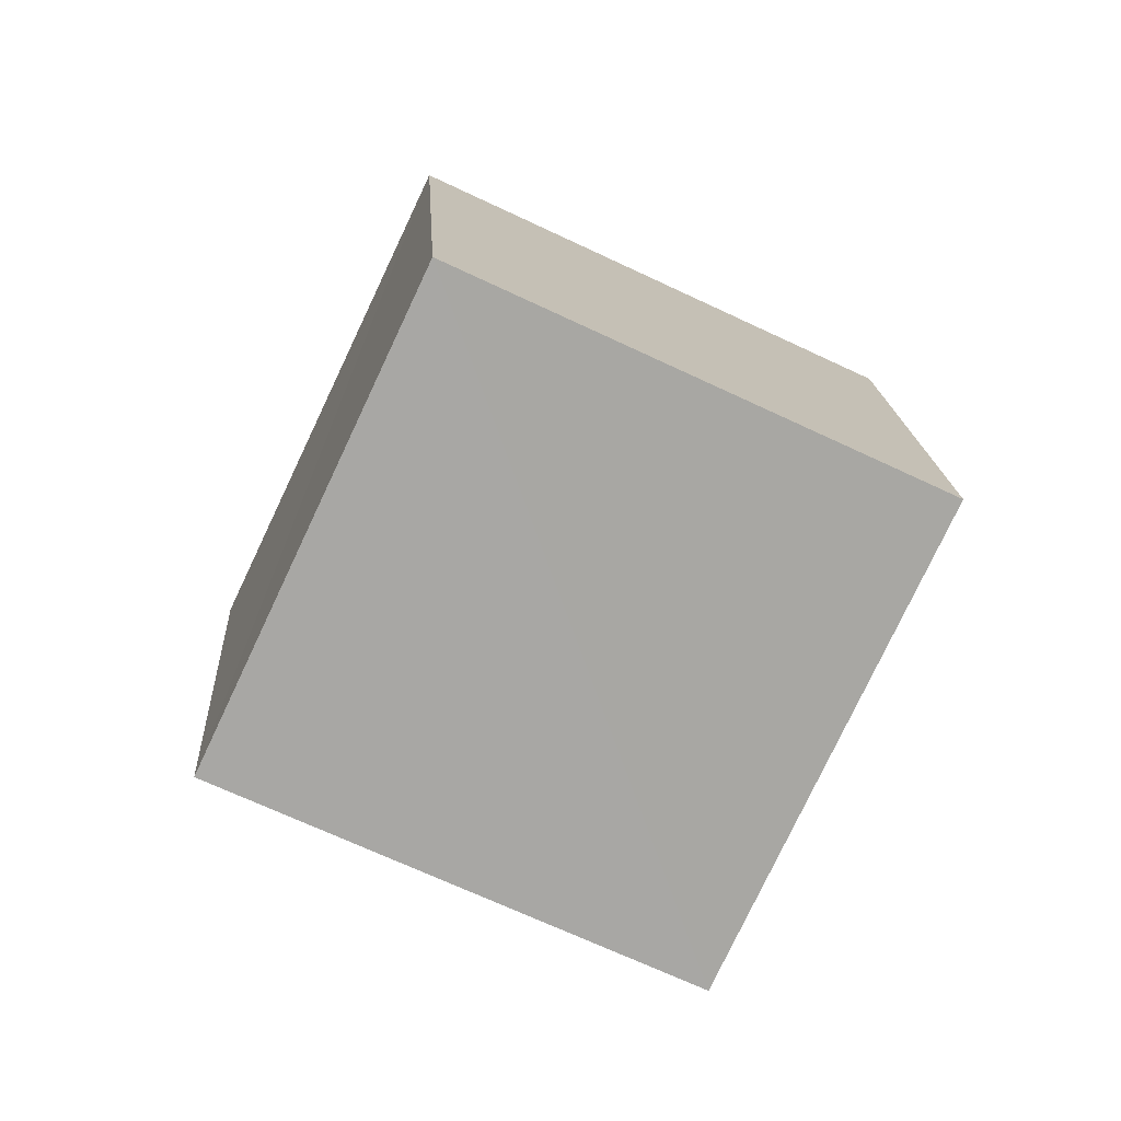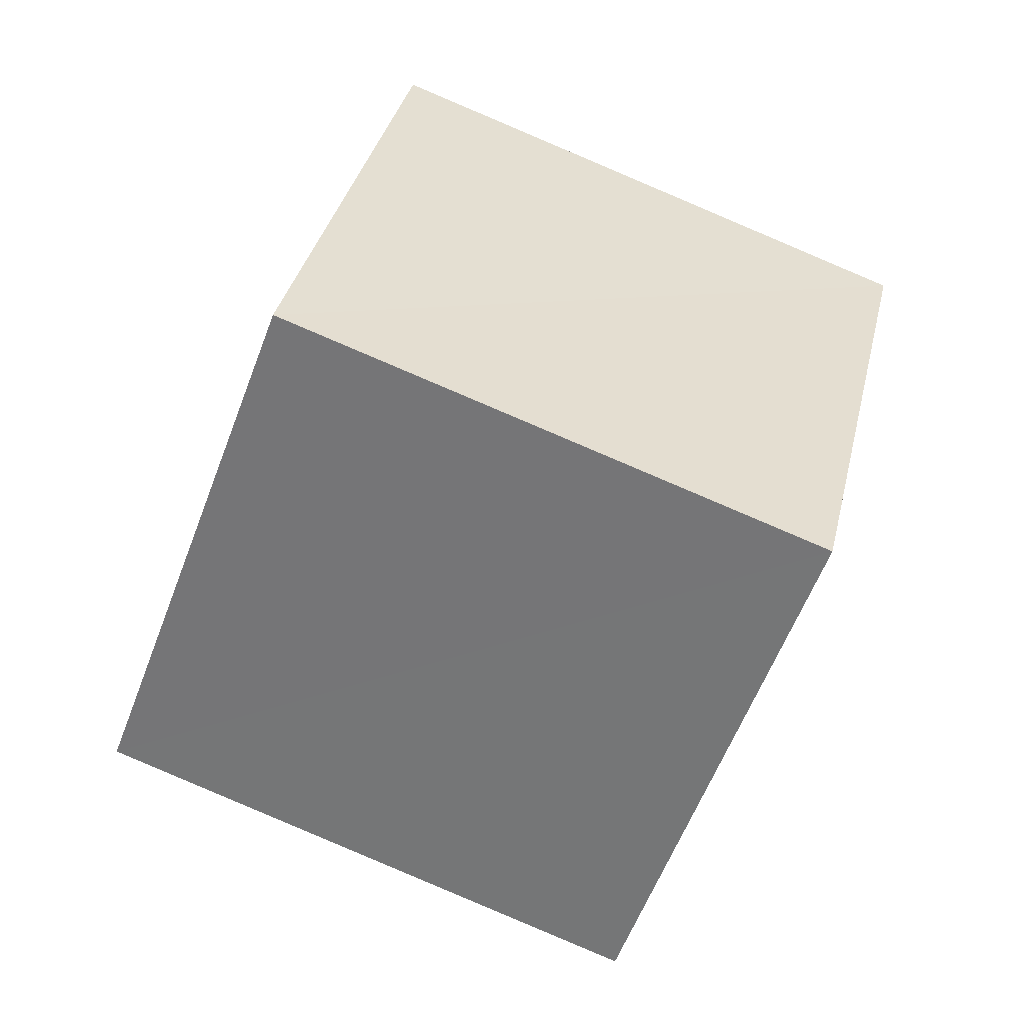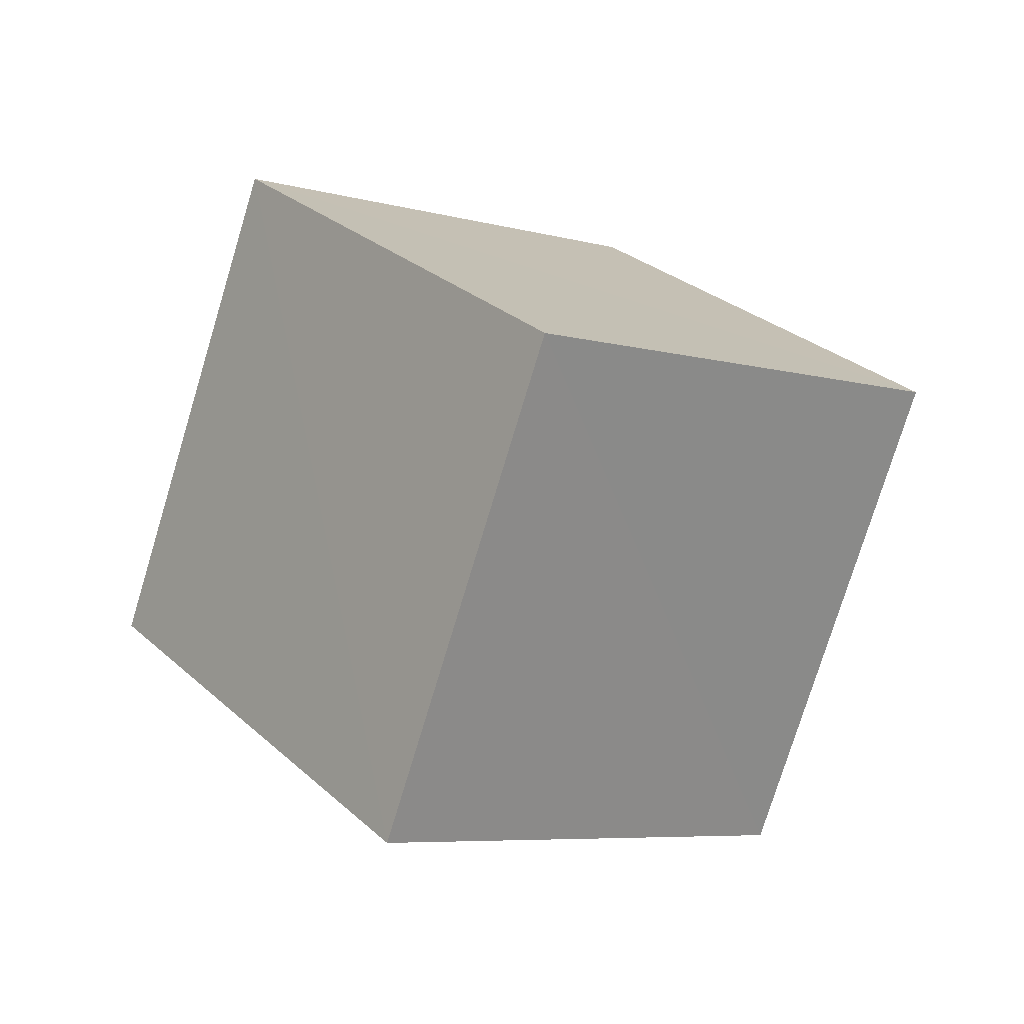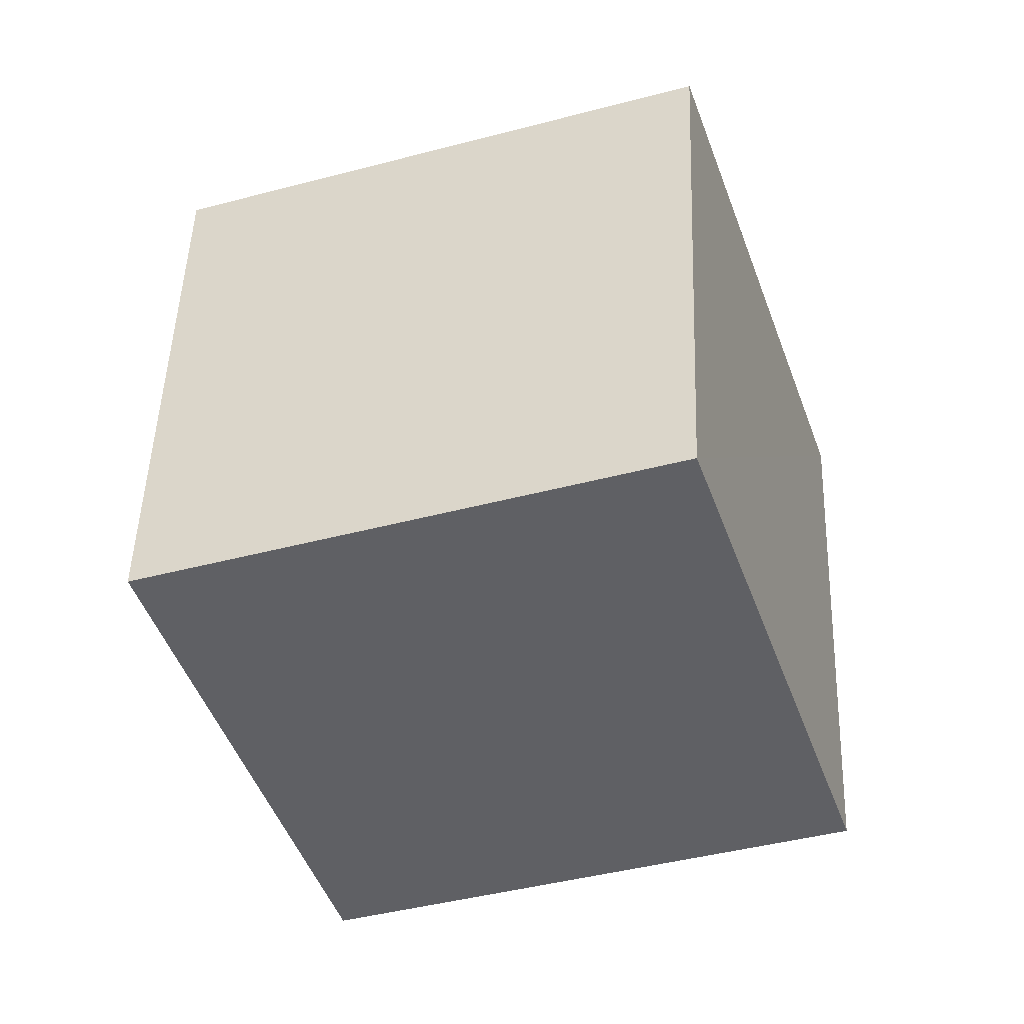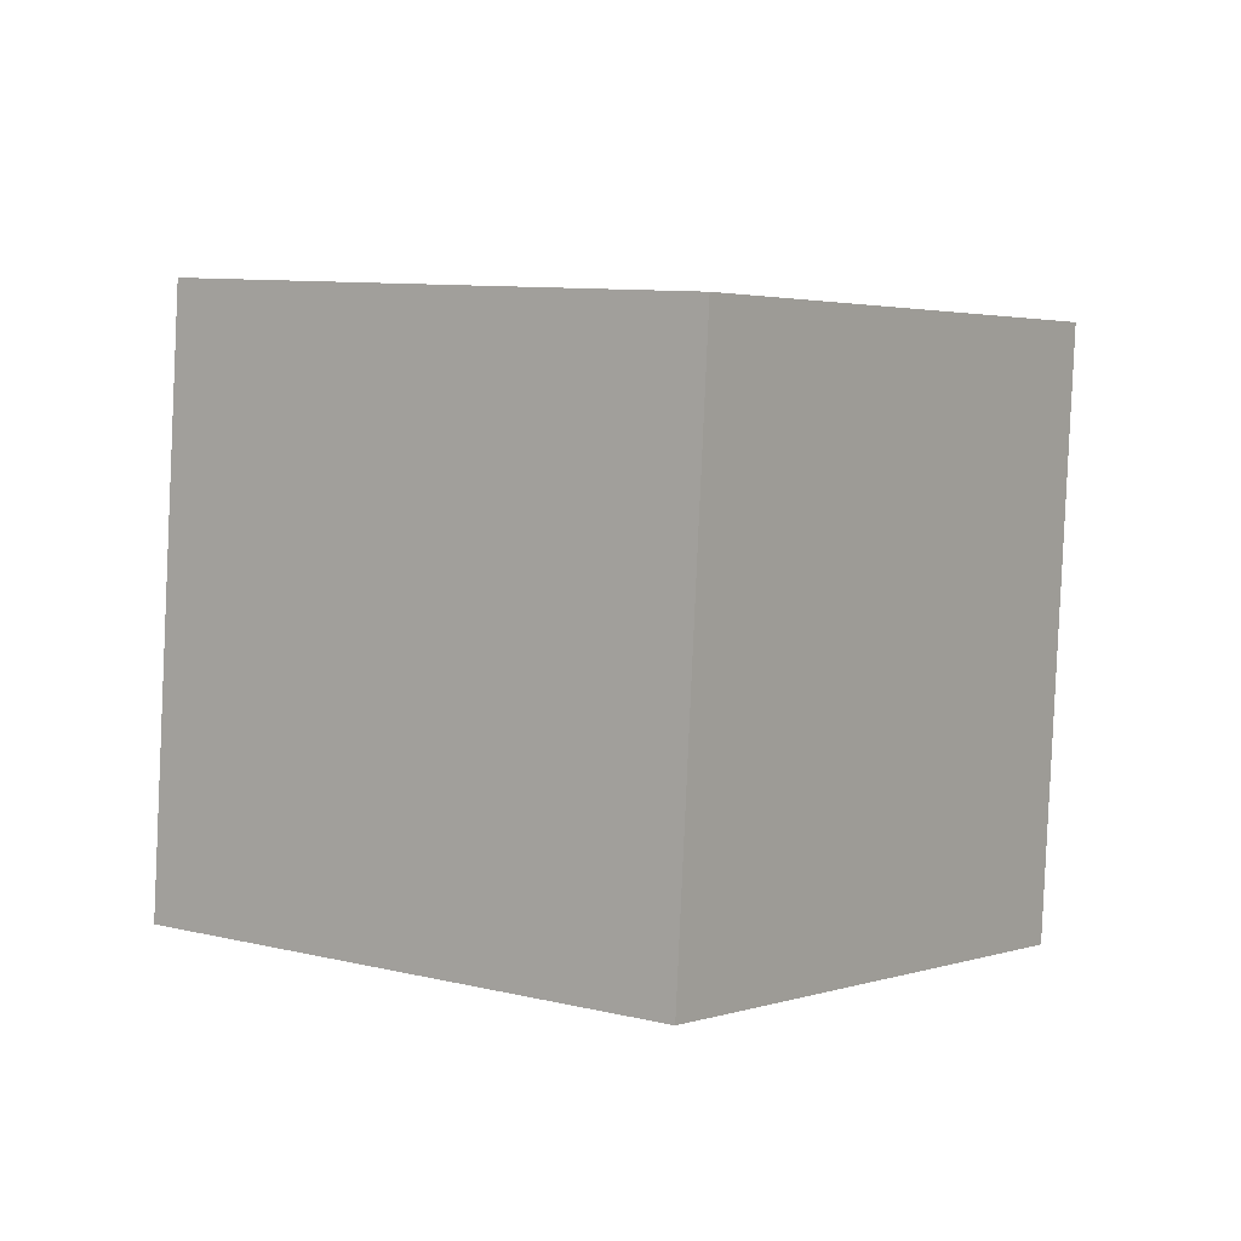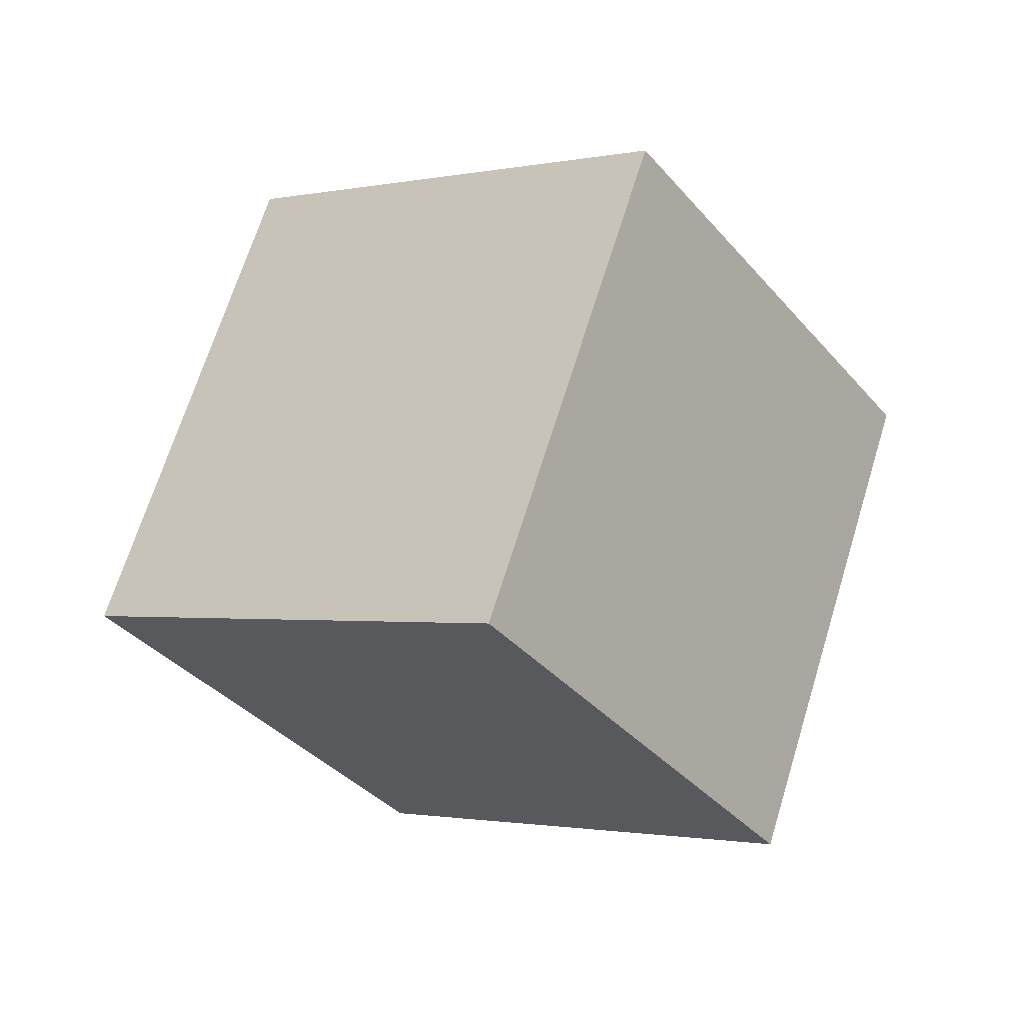
<metadata>
{"format":"obj","ext":"obj","renderer":"f3d","projection":"perspective","resolution":1024,"background":"white","views":[{"elev":43.1,"azim":104.9,"up":"+Z"},{"elev":-37.2,"azim":41.0,"up":"+Y"},{"elev":-50.8,"azim":-13.2,"up":"+Z"},{"elev":28.9,"azim":-116.5,"up":"+Y"},{"elev":-19.8,"azim":-174.6,"up":"+Y"},{"elev":38.2,"azim":-52.5,"up":"+Z"}]}
</metadata>
<code>
v  2.139  1.937  1.2
v  2.224  1.026  1.602
v  1.692  1.324  2.396
v  1.609  2.236  1.996
v  1.294  1.657  0.7406
v  1.378  0.7445  1.144
v  0.8466  1.045  1.938
v  0.7627  1.958  1.536
f 3 1 2
f 5 7 6
f 1 3 4
f 1 6 2
f 7 5 8
f 2 7 3
f 6 1 5
f 3 8 4
f 7 2 6
f 1 8 5
f 8 3 7
f 8 1 4

</code>
